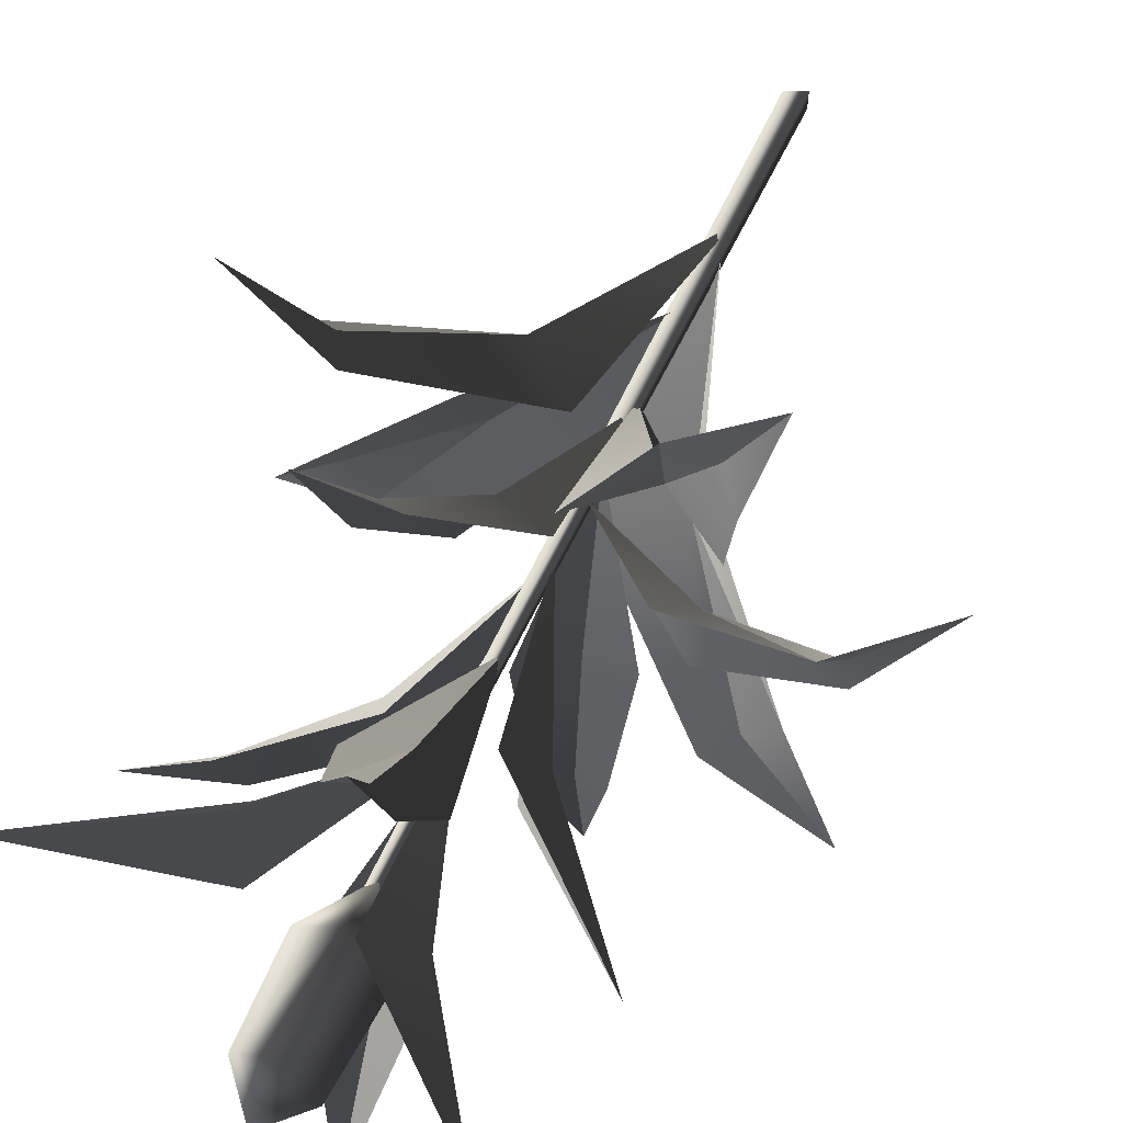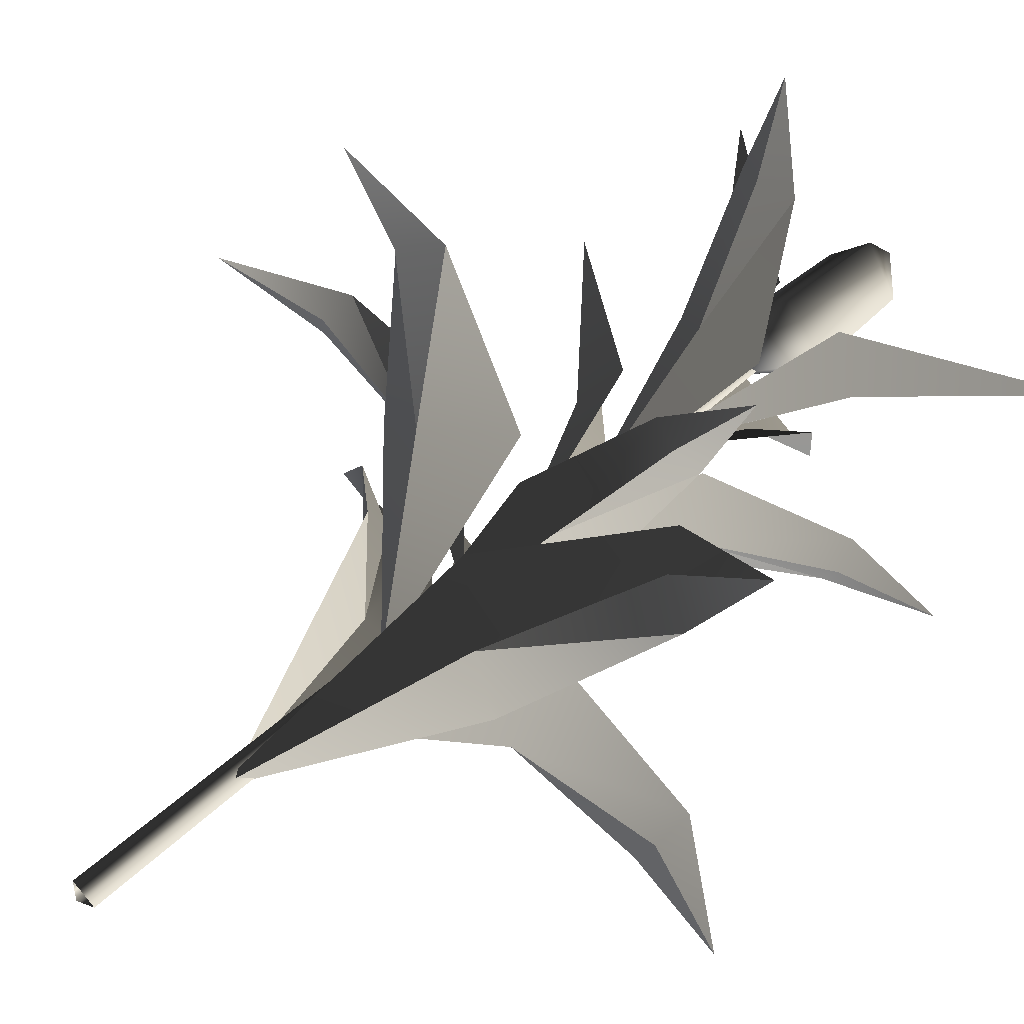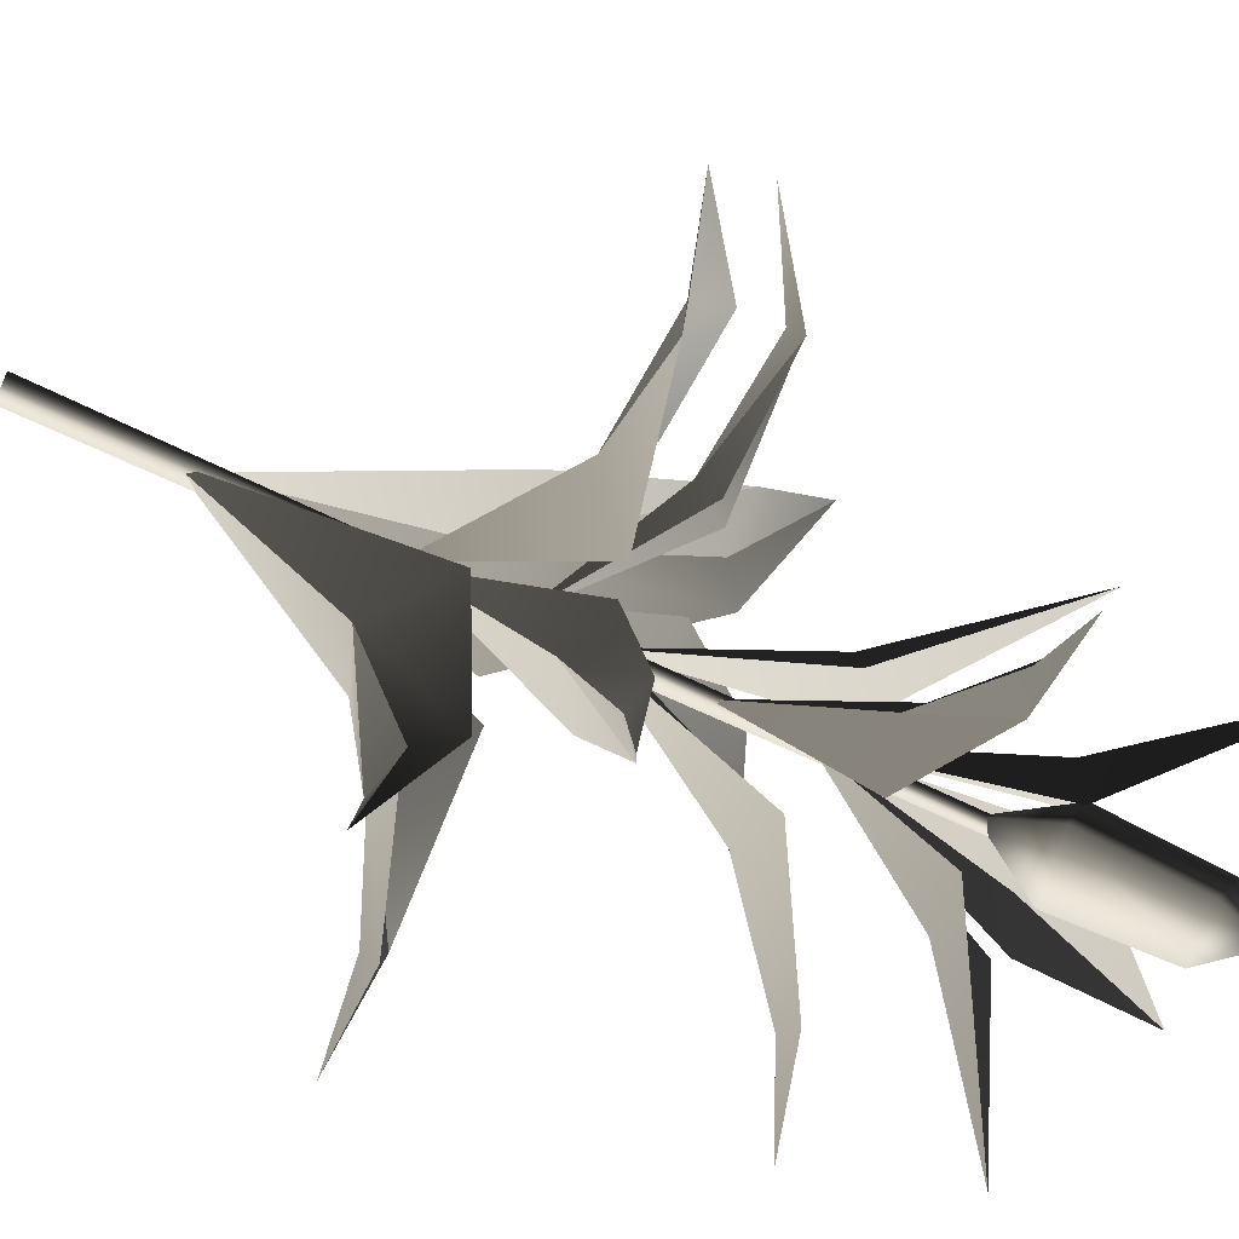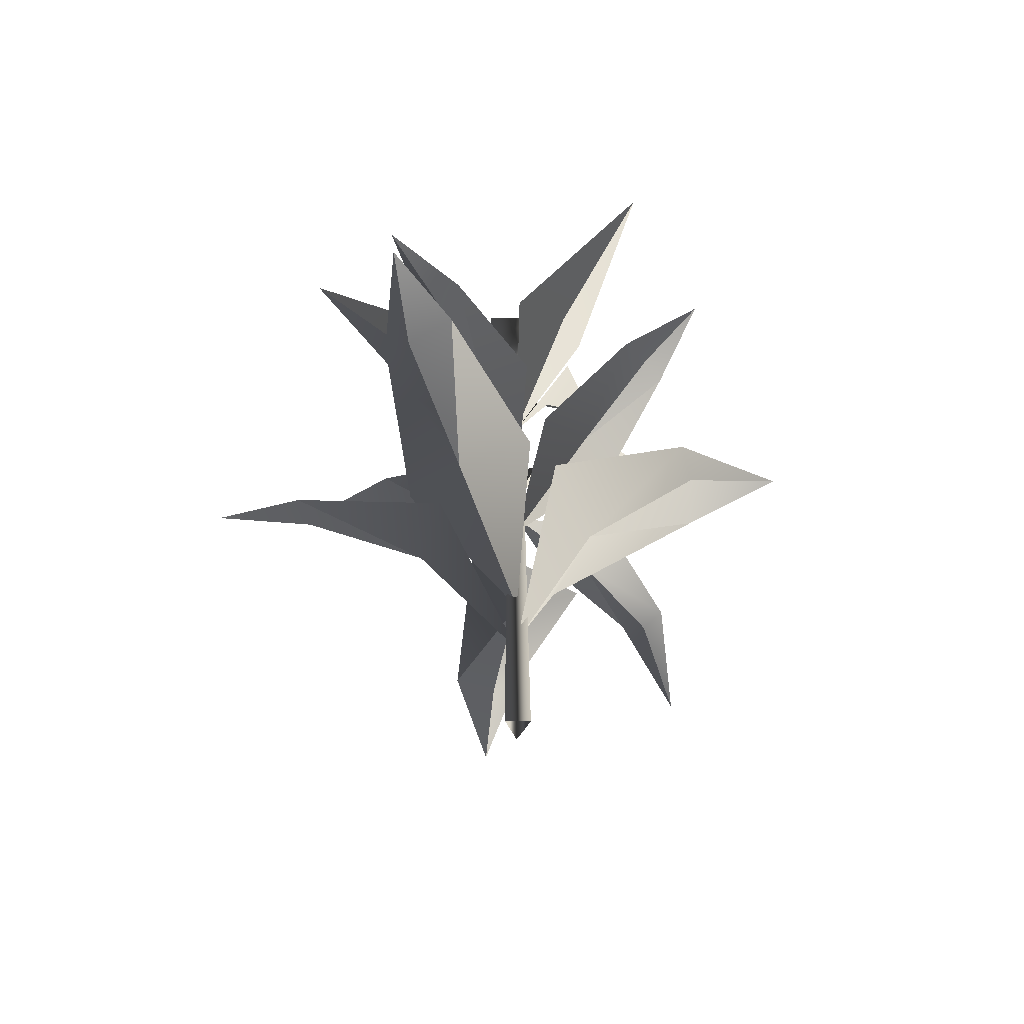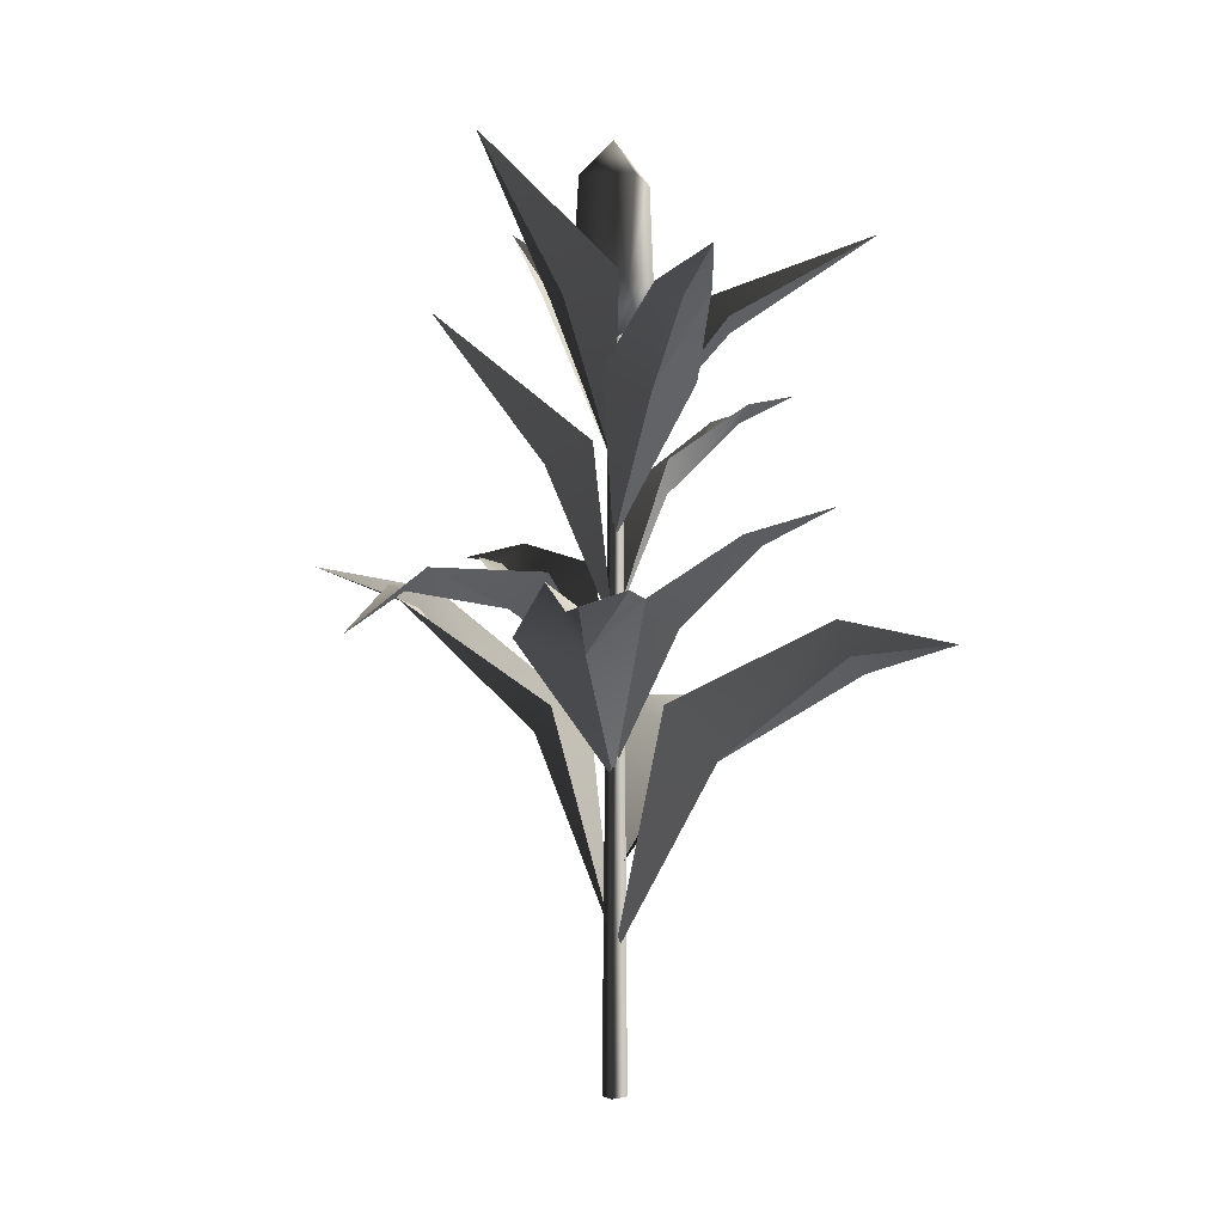
<metadata>
{"format":"obj","ext":"obj","renderer":"f3d","projection":"perspective","resolution":1024,"background":"white","views":[{"elev":62.4,"azim":-154.8,"up":"+Z"},{"elev":47.6,"azim":43.2,"up":"+Z"},{"elev":60.1,"azim":116.8,"up":"+Z"},{"elev":-60.3,"azim":147.3,"up":"+Y"},{"elev":-3.1,"azim":-20.7,"up":"+Y"}]}
</metadata>
<code>
v 0 4.044 0
v 0.2512 4.403 3.111e-08
v 4.001e-07 4.403 -0.2512
v -0.03708 5.018 -0.1514
v 0.2257 4.996 -0.0009275
v 0 5.25 0
v -4.154e-07 4.403 0.2512
v 0.2512 4.403 3.111e-08
v 0.2257 4.996 -0.0009275
v 0.03579 5.01 0.2528
v 0 5.25 0
v -0.2512 4.403 8.804e-08
v -4.154e-07 4.403 0.2512
v 0.03579 5.01 0.2528
v -0.2135 5.03 -0.0009275
v 4.001e-07 4.403 -0.2512
v -0.2512 4.403 8.804e-08
v -0.2135 5.03 -0.0009275
v -0.03708 5.018 -0.1514
v -0.0422 -0.2472 -0.07309
v -0.01359 4.229 -0.04006
v -0.01359 4.229 0.04006
v -0.0422 -0.2472 0.07309
v 0.05579 4.229 4.003e-08
v 0.0844 -0.2472 3.698e-08
v -0.01359 4.229 -0.04006
v -0.0422 -0.2472 -0.07309
v -0.2141 3.849 0.3813
v 0 2.922 0
v 0.01324 3.704 0.5622
v -0.1914 4.219 1.123
v -0.04491 4.142 1.175
v -0.07603 4.334 1.665
v -0.07603 4.334 1.665
v -0.04491 4.142 1.175
v 0.138 4.203 1.134
v 0.01324 3.704 0.5622
v 0.01324 3.704 0.5622
v 0.3209 3.787 0.4823
v 0.138 4.203 1.134
v 0 2.922 0
v -0.7311 2.637 -0.01522
v 0 2.098 0
v -0.7217 2.501 0.2624
v -1.43 2.617 0.3436
v -1.381 2.572 0.4923
v -1.808 2.316 0.8016
v -1.808 2.316 0.8016
v -1.381 2.572 0.4923
v -1.297 2.694 0.6268
v -0.7217 2.501 0.2624
v -0.7217 2.501 0.2624
v -0.5655 2.695 0.4839
v -1.297 2.694 0.6268
v 0 2.098 0
v 0.329 3.402 0.02687
v 0 2.427 0
v 0.4297 3.224 -0.2436
v 0.9664 3.79 -0.2763
v 0.9698 3.69 -0.4277
v 1.413 3.902 -0.5837
v 1.413 3.902 -0.5837
v 0.9698 3.69 -0.4277
v 0.8589 3.718 -0.5837
v 0.4297 3.224 -0.2436
v 0.4297 3.224 -0.2436
v 0.2351 3.251 -0.5013
v 0.8589 3.718 -0.5837
v 0 2.427 0
v 0.2654 4.356 -0.4604
v 0 3.354 0
v -0.04849 4.242 -0.5702
v -0.1511 4.949 -1.392
v -0.04849 4.242 -0.5702
v -0.311 4.404 -0.3828
v -0.1511 4.949 -1.392
v 0 3.354 0
v -0.2989 3.422 -0.2837
v 0 2.413 0
v -0.4295 3.343 0.02588
v -1.127 4.161 0.09656
v -0.4295 3.343 0.02588
v -0.236 3.454 0.295
v -1.127 4.161 0.09656
v 0 2.413 0
v -0.03853 2.513 0.3855
v 0 1.608 0
v 0.2699 2.41 0.3482
v 0.437 2.903 0.8596
v 0.5872 2.852 0.7916
v 0.8791 3.048 1.139
v 0.8791 3.048 1.139
v 0.5872 2.852 0.7916
v 0.6725 2.945 0.6307
v 0.2699 2.41 0.3482
v 0.2699 2.41 0.3482
v 0.409 2.547 0.07067
v 0.6725 2.945 0.6307
v 0 1.608 0
v 0.4942 4.165 0.5351
v 0 3.354 0
v 0.6366 4.126 0.2232
v 1.51 4.733 0.3904
v 0.6366 4.126 0.2232
v 0.5064 4.338 -0.02137
v 1.51 4.733 0.3904
v 0 3.354 0
v -0.7402 2.336 0.3914
v 0 1.557 0
v -0.4187 2.235 0.6796
v -0.8674 2.583 1.297
v -0.7377 2.448 1.445
v -0.9795 2.396 1.928
v -0.9795 2.396 1.928
v -0.7377 2.448 1.445
v -0.5029 2.534 1.557
v -0.4187 2.235 0.6796
v -0.4187 2.235 0.6796
v -0.06021 2.548 0.66
v -0.5029 2.534 1.557
v 0 1.557 0
v 0.6958 1.986 0.1854
v 0 1.006 0
v 0.6208 1.755 -0.2966
v 1.341 2.178 -0.5537
v 1.267 2.035 -0.7261
v 1.662 2.027 -1.2
v 1.662 2.027 -1.2
v 1.267 2.035 -0.7261
v 1.12 2.07 -0.9925
v 0.6208 1.755 -0.2966
v 0.6208 1.755 -0.2966
v 0.2435 2.054 -0.5389
v 1.12 2.07 -0.9925
v 0 1.006 0
v 0.0541 1.931 -0.5425
v 0 0.6402 0
v -0.3863 1.826 -0.2714
v -0.8191 2.672 -0.7937
v -0.9681 2.55 -0.6647
v -1.539 2.79 -0.8641
v -1.539 2.79 -0.8641
v -0.9681 2.55 -0.6647
v -1.169 2.583 -0.3738
v -0.3863 1.826 -0.2714
v -0.3863 1.826 -0.2714
v -0.4807 1.966 0.2918
v -1.169 2.583 -0.3738
v 0 0.6402 0
v 0.03168 2.816 -0.4099
v 0 1.92 0
v -0.2026 2.565 -0.5282
v -0.1661 2.986 -1.104
v -0.3072 2.859 -1.12
v -0.3877 2.928 -1.589
v -0.3877 2.928 -1.589
v -0.3072 2.859 -1.12
v -0.4818 2.889 -1.039
v -0.2026 2.565 -0.5282
v -0.2026 2.565 -0.5282
v -0.4922 2.599 -0.3831
v -0.4818 2.889 -1.039
v 0 1.92 0
v 0.1284 1.973 0.459
v 0 0.5419 0
v 0.492 1.654 0.3628
v 0.9729 2.443 0.9156
v 1.084 2.24 0.8506
v 1.602 2.303 1.165
v 1.602 2.303 1.165
v 1.084 2.24 0.8506
v 1.264 2.149 0.6819
v 0.492 1.654 0.3628
v 0.492 1.654 0.3628
v 0.5989 1.668 -0.03869
v 1.264 2.149 0.6819
v 0 0.5419 0
v -0.3113 4.345 -0.2291
v 0 3.354 0
v -0.3482 4.304 0.1079
v -0.9442 5.156 0.3434
v -0.3482 4.304 0.1079
v -0.07814 4.436 0.3011
v -0.9442 5.156 0.3434
v 0 3.354 0
v -0.2141 3.849 0.3813
v 0.01324 3.704 0.5622
v 0 2.922 0
v -0.1914 4.219 1.123
v -0.04491 4.142 1.175
v -0.07603 4.334 1.665
v -0.07603 4.334 1.665
v 0.138 4.203 1.134
v -0.04491 4.142 1.175
v 0.01324 3.704 0.5622
v 0.01324 3.704 0.5622
v 0.138 4.203 1.134
v 0.3209 3.787 0.4823
v 0 2.922 0
v -0.7311 2.637 -0.01522
v -0.7217 2.501 0.2624
v 0 2.098 0
v -1.43 2.617 0.3436
v -1.381 2.572 0.4923
v -1.808 2.316 0.8016
v -1.808 2.316 0.8016
v -1.297 2.694 0.6268
v -1.381 2.572 0.4923
v -0.7217 2.501 0.2624
v -0.7217 2.501 0.2624
v -1.297 2.694 0.6268
v -0.5655 2.695 0.4839
v 0 2.098 0
v 0.329 3.402 0.02687
v 0.4297 3.224 -0.2436
v 0 2.427 0
v 0.9664 3.79 -0.2763
v 0.9698 3.69 -0.4277
v 1.413 3.902 -0.5837
v 1.413 3.902 -0.5837
v 0.8589 3.718 -0.5837
v 0.9698 3.69 -0.4277
v 0.4297 3.224 -0.2436
v 0.4297 3.224 -0.2436
v 0.8589 3.718 -0.5837
v 0.2351 3.251 -0.5013
v 0 2.427 0
v 0.2654 4.356 -0.4604
v -0.04849 4.242 -0.5702
v 0 3.354 0
v -0.1511 4.949 -1.392
v -0.04849 4.242 -0.5702
v -0.1511 4.949 -1.392
v -0.311 4.404 -0.3828
v 0 3.354 0
v -0.2989 3.422 -0.2837
v -0.4295 3.343 0.02588
v 0 2.413 0
v -1.127 4.161 0.09656
v -0.4295 3.343 0.02588
v -1.127 4.161 0.09656
v -0.236 3.454 0.295
v 0 2.413 0
v -0.03853 2.513 0.3855
v 0.2699 2.41 0.3482
v 0 1.608 0
v 0.437 2.903 0.8596
v 0.5872 2.852 0.7916
v 0.8791 3.048 1.139
v 0.8791 3.048 1.139
v 0.6725 2.945 0.6307
v 0.5872 2.852 0.7916
v 0.2699 2.41 0.3482
v 0.2699 2.41 0.3482
v 0.6725 2.945 0.6307
v 0.409 2.547 0.07067
v 0 1.608 0
v 0.4942 4.165 0.5351
v 0.6366 4.126 0.2232
v 0 3.354 0
v 1.51 4.733 0.3904
v 0.6366 4.126 0.2232
v 1.51 4.733 0.3904
v 0.5064 4.338 -0.02137
v 0 3.354 0
v -0.7402 2.336 0.3914
v -0.4187 2.235 0.6796
v 0 1.557 0
v -0.8674 2.583 1.297
v -0.7377 2.448 1.445
v -0.9795 2.396 1.928
v -0.9795 2.396 1.928
v -0.5029 2.534 1.557
v -0.7377 2.448 1.445
v -0.4187 2.235 0.6796
v -0.4187 2.235 0.6796
v -0.5029 2.534 1.557
v -0.06021 2.548 0.66
v 0 1.557 0
v 0.6958 1.986 0.1854
v 0.6208 1.755 -0.2966
v 0 1.006 0
v 1.341 2.178 -0.5537
v 1.267 2.035 -0.7261
v 1.662 2.027 -1.2
v 1.662 2.027 -1.2
v 1.12 2.07 -0.9925
v 1.267 2.035 -0.7261
v 0.6208 1.755 -0.2966
v 0.6208 1.755 -0.2966
v 1.12 2.07 -0.9925
v 0.2435 2.054 -0.5389
v 0 1.006 0
v 0.0541 1.931 -0.5425
v -0.3863 1.826 -0.2714
v 0 0.6402 0
v -0.8191 2.672 -0.7937
v -0.9681 2.55 -0.6647
v -1.539 2.79 -0.8641
v -1.539 2.79 -0.8641
v -1.169 2.583 -0.3738
v -0.9681 2.55 -0.6647
v -0.3863 1.826 -0.2714
v -0.3863 1.826 -0.2714
v -1.169 2.583 -0.3738
v -0.4807 1.966 0.2918
v 0 0.6402 0
v 0.03168 2.816 -0.4099
v -0.2026 2.565 -0.5282
v 0 1.92 0
v -0.1661 2.986 -1.104
v -0.3072 2.859 -1.12
v -0.3877 2.928 -1.589
v -0.3877 2.928 -1.589
v -0.4818 2.889 -1.039
v -0.3072 2.859 -1.12
v -0.2026 2.565 -0.5282
v -0.2026 2.565 -0.5282
v -0.4818 2.889 -1.039
v -0.4922 2.599 -0.3831
v 0 1.92 0
v 0.1284 1.973 0.459
v 0.492 1.654 0.3628
v 0 0.5419 0
v 0.9729 2.443 0.9156
v 1.084 2.24 0.8506
v 1.602 2.303 1.165
v 1.602 2.303 1.165
v 1.264 2.149 0.6819
v 1.084 2.24 0.8506
v 0.492 1.654 0.3628
v 0.492 1.654 0.3628
v 1.264 2.149 0.6819
v 0.5989 1.668 -0.03869
v 0 0.5419 0
v -0.3113 4.345 -0.2291
v -0.3482 4.304 0.1079
v 0 3.354 0
v -0.9442 5.156 0.3434
v -0.3482 4.304 0.1079
v -0.9442 5.156 0.3434
v -0.07814 4.436 0.3011
v 0 3.354 0
g Corn3_(3)_1606_61
f 1 3 2
f 2 3 4
f 2 4 5
f 6 5 4
f 1 8 7
f 7 8 9
f 7 9 10
f 11 10 9
f 1 13 12
f 12 13 14
f 12 14 15
f 11 15 14
f 1 17 16
f 16 17 18
f 16 18 19
f 6 19 18
f 20 22 21
f 20 23 22
f 23 24 22
f 23 25 24
f 25 26 24
f 25 27 26
f 28 30 29
f 31 30 28
f 32 30 31
f 33 32 31
f 34 36 35
f 36 37 35
f 38 40 39
f 41 38 39
f 42 44 43
f 45 44 42
f 46 44 45
f 47 46 45
f 48 50 49
f 50 51 49
f 52 54 53
f 55 52 53
f 56 58 57
f 59 58 56
f 60 58 59
f 61 60 59
f 62 64 63
f 64 65 63
f 66 68 67
f 69 66 67
f 70 72 71
f 70 73 72
f 74 76 75
f 77 74 75
f 78 80 79
f 78 81 80
f 82 84 83
f 85 82 83
f 86 88 87
f 89 88 86
f 90 88 89
f 91 90 89
f 92 94 93
f 94 95 93
f 96 98 97
f 99 96 97
f 100 102 101
f 100 103 102
f 104 106 105
f 107 104 105
f 108 110 109
f 111 110 108
f 112 110 111
f 113 112 111
f 114 116 115
f 116 117 115
f 118 120 119
f 121 118 119
f 122 124 123
f 125 124 122
f 126 124 125
f 127 126 125
f 128 130 129
f 130 131 129
f 132 134 133
f 135 132 133
f 136 138 137
f 139 138 136
f 140 138 139
f 141 140 139
f 142 144 143
f 144 145 143
f 146 148 147
f 149 146 147
f 150 152 151
f 153 152 150
f 154 152 153
f 155 154 153
f 156 158 157
f 158 159 157
f 160 162 161
f 163 160 161
f 164 166 165
f 167 166 164
f 168 166 167
f 169 168 167
f 170 172 171
f 172 173 171
f 174 176 175
f 177 174 175
f 178 180 179
f 178 181 180
f 182 184 183
f 185 182 183
f 186 188 187
f 189 186 187
f 190 189 187
f 191 189 190
f 192 194 193
f 193 194 195
f 196 198 197
f 199 198 196
f 200 202 201
f 203 200 201
f 204 203 201
f 205 203 204
f 206 208 207
f 207 208 209
f 210 212 211
f 213 212 210
f 214 216 215
f 217 214 215
f 218 217 215
f 219 217 218
f 220 222 221
f 221 222 223
f 224 226 225
f 227 226 224
f 228 230 229
f 228 229 231
f 232 234 233
f 235 234 232
f 236 238 237
f 236 237 239
f 240 242 241
f 243 242 240
f 244 246 245
f 247 244 245
f 248 247 245
f 249 247 248
f 250 252 251
f 251 252 253
f 254 256 255
f 257 256 254
f 258 260 259
f 258 259 261
f 262 264 263
f 265 264 262
f 266 268 267
f 269 266 267
f 270 269 267
f 271 269 270
f 272 274 273
f 273 274 275
f 276 278 277
f 279 278 276
f 280 282 281
f 283 280 281
f 284 283 281
f 285 283 284
f 286 288 287
f 287 288 289
f 290 292 291
f 293 292 290
f 294 296 295
f 297 294 295
f 298 297 295
f 299 297 298
f 300 302 301
f 301 302 303
f 304 306 305
f 307 306 304
f 308 310 309
f 311 308 309
f 312 311 309
f 313 311 312
f 314 316 315
f 315 316 317
f 318 320 319
f 321 320 318
f 322 324 323
f 325 322 323
f 326 325 323
f 327 325 326
f 328 330 329
f 329 330 331
f 332 334 333
f 335 334 332
f 336 338 337
f 336 337 339
f 340 342 341
f 343 342 340

</code>
